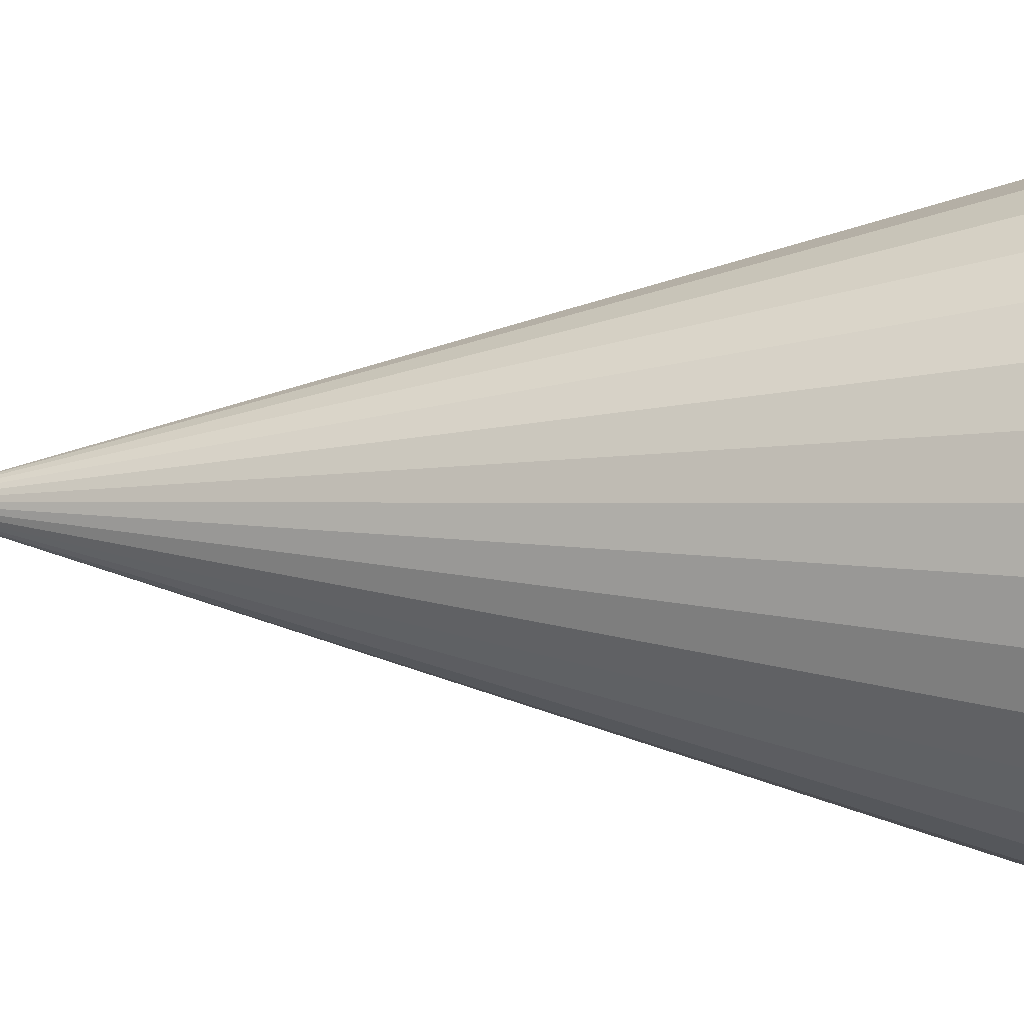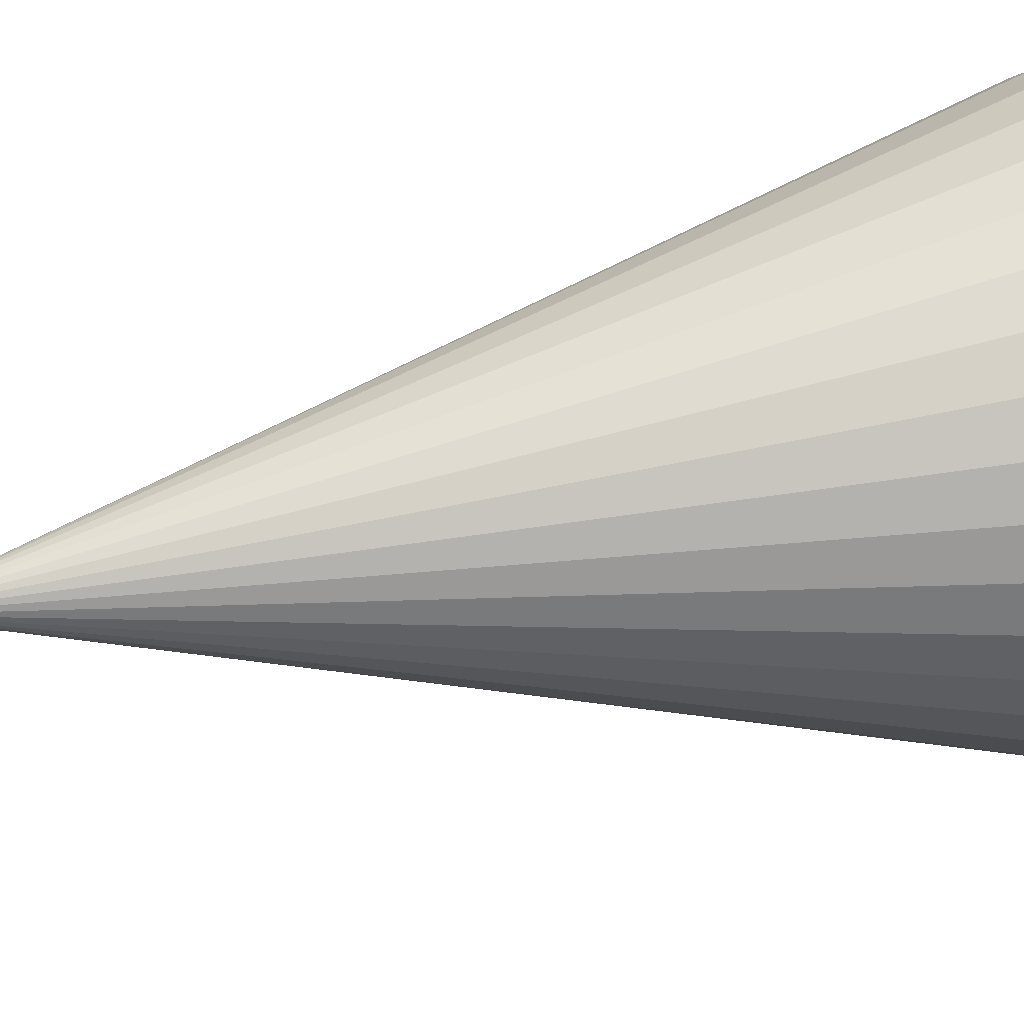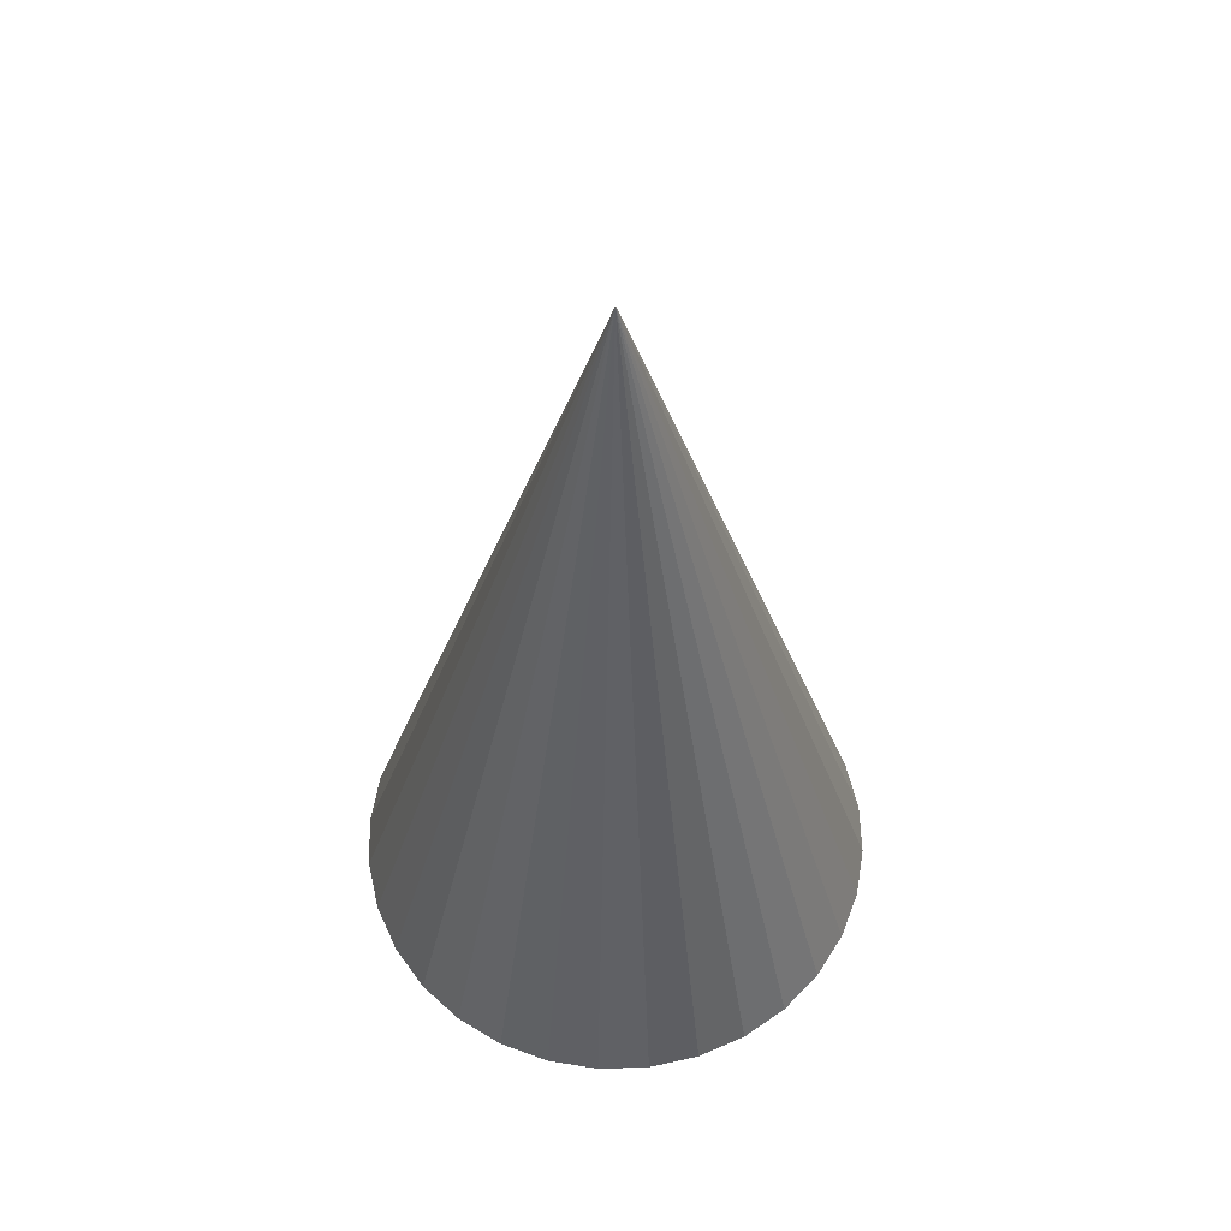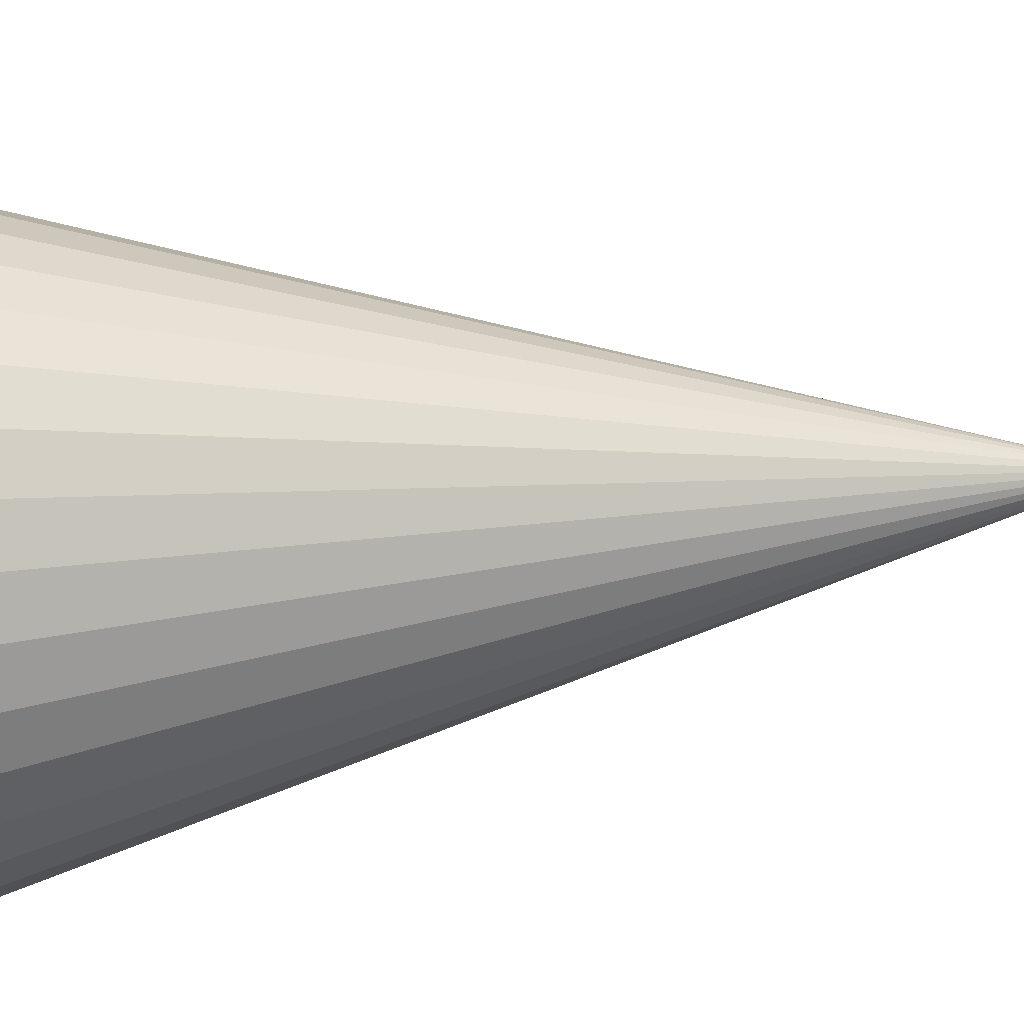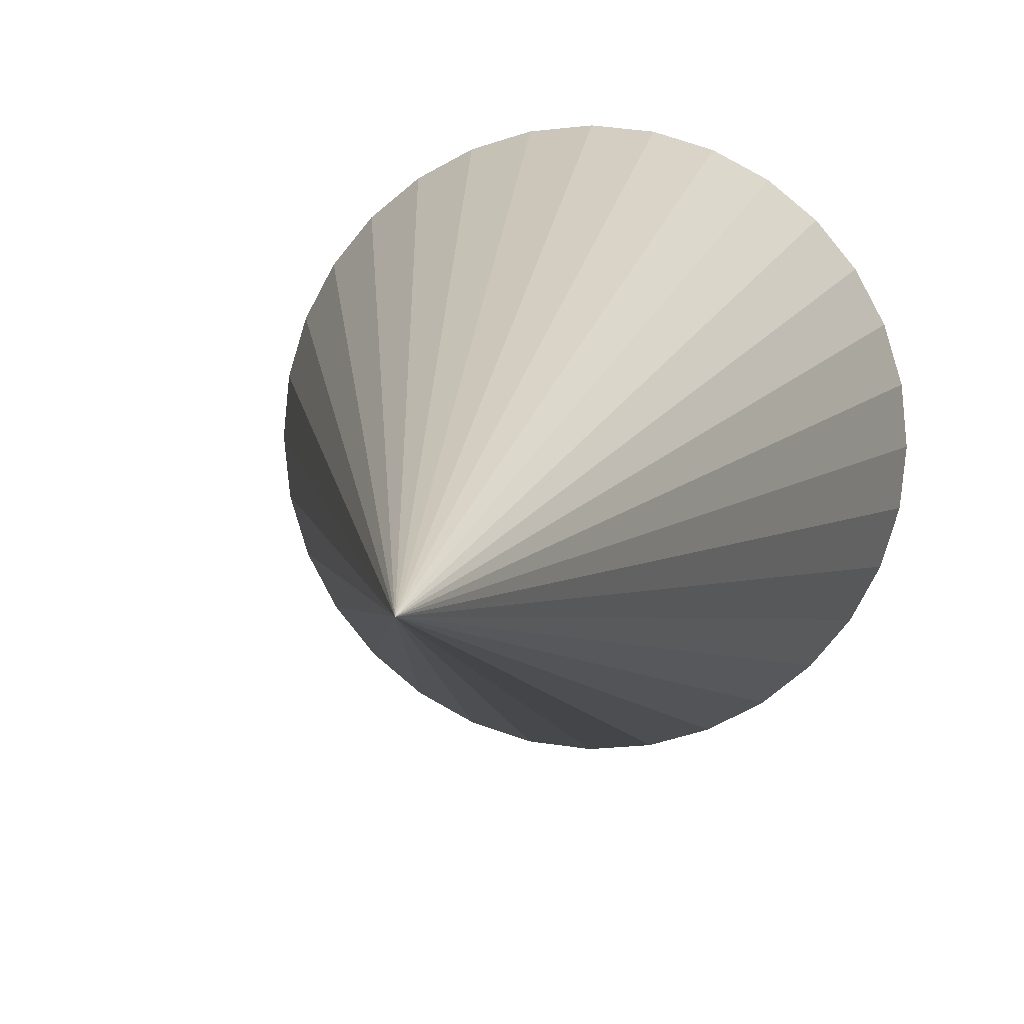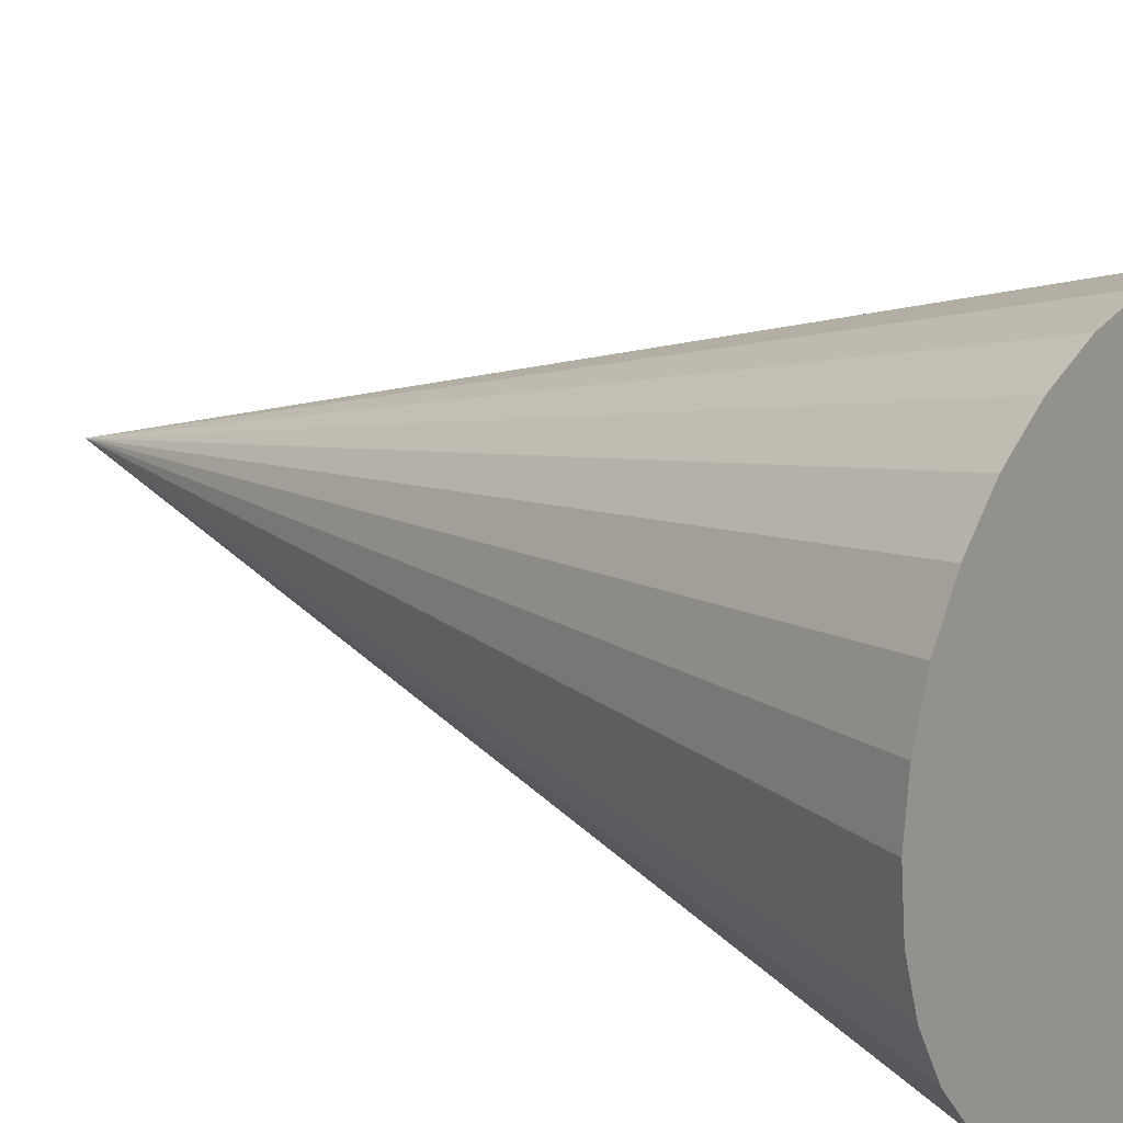
<metadata>
{"format":"obj","ext":"obj","renderer":"f3d","projection":"perspective","resolution":1024,"background":"white","views":[{"elev":8.6,"azim":-83.8,"up":"+Z"},{"elev":26.8,"azim":-109.7,"up":"+Z"},{"elev":58.4,"azim":-7.4,"up":"+Y"},{"elev":37.5,"azim":83.7,"up":"+Z"},{"elev":7.7,"azim":-171.5,"up":"+Z"},{"elev":17.9,"azim":-49.9,"up":"+Z"}]}
</metadata>
<code>
o Cone
v 0 -0.025 -0.25
v 0.04877 -0.025 -0.2452
v 0.09567 -0.025 -0.231
v 0.1389 -0.025 -0.2079
v 0.1768 -0.025 -0.1768
v 0.2079 -0.025 -0.1389
v 0.231 -0.025 -0.09567
v 0.2452 -0.025 -0.04877
v 0.25 -0.025 -0
v 0.2452 -0.025 0.04877
v 0.231 -0.025 0.09567
v 0.2079 -0.025 0.1389
v 0.1768 -0.025 0.1768
v 0.1389 -0.025 0.2079
v 0.09567 -0.025 0.231
v 0.04877 -0.025 0.2452
v -0 -0.025 0.25
v -0.04877 -0.025 0.2452
v -0.09567 -0.025 0.231
v -0.1389 -0.025 0.2079
v -0.1768 -0.025 0.1768
v -0.2079 -0.025 0.1389
v -0.231 -0.025 0.09567
v -0.2452 -0.025 0.04877
v -0.25 -0.025 -0
v -0.2452 -0.025 -0.04877
v -0.231 -0.025 -0.09567
v -0.2079 -0.025 -0.1389
v -0.1768 -0.025 -0.1768
v -0.1389 -0.025 -0.2079
v -0.09567 -0.025 -0.231
v -0.04877 -0.025 -0.2452
v 0 0.825 0
f 1 33 2
f 2 33 3
f 3 33 4
f 4 33 5
f 5 33 6
f 6 33 7
f 7 33 8
f 8 33 9
f 9 33 10
f 10 33 11
f 11 33 12
f 12 33 13
f 13 33 14
f 14 33 15
f 15 33 16
f 16 33 17
f 17 33 18
f 18 33 19
f 19 33 20
f 20 33 21
f 21 33 22
f 22 33 23
f 23 33 24
f 24 33 25
f 25 33 26
f 26 33 27
f 27 33 28
f 28 33 29
f 29 33 30
f 30 33 31
f 8 16 24
f 31 33 32
f 32 33 1
f 32 1 2
f 2 3 4
f 4 5 6
f 6 7 4
f 7 8 4
f 8 9 10
f 10 11 8
f 11 12 8
f 12 13 16
f 13 14 16
f 14 15 16
f 16 17 18
f 18 19 20
f 20 21 24
f 21 22 24
f 22 23 24
f 24 25 26
f 26 27 28
f 28 29 30
f 30 31 32
f 32 2 4
f 16 18 24
f 18 20 24
f 24 26 32
f 26 28 32
f 28 30 32
f 32 4 8
f 8 12 16
f 32 8 24

</code>
